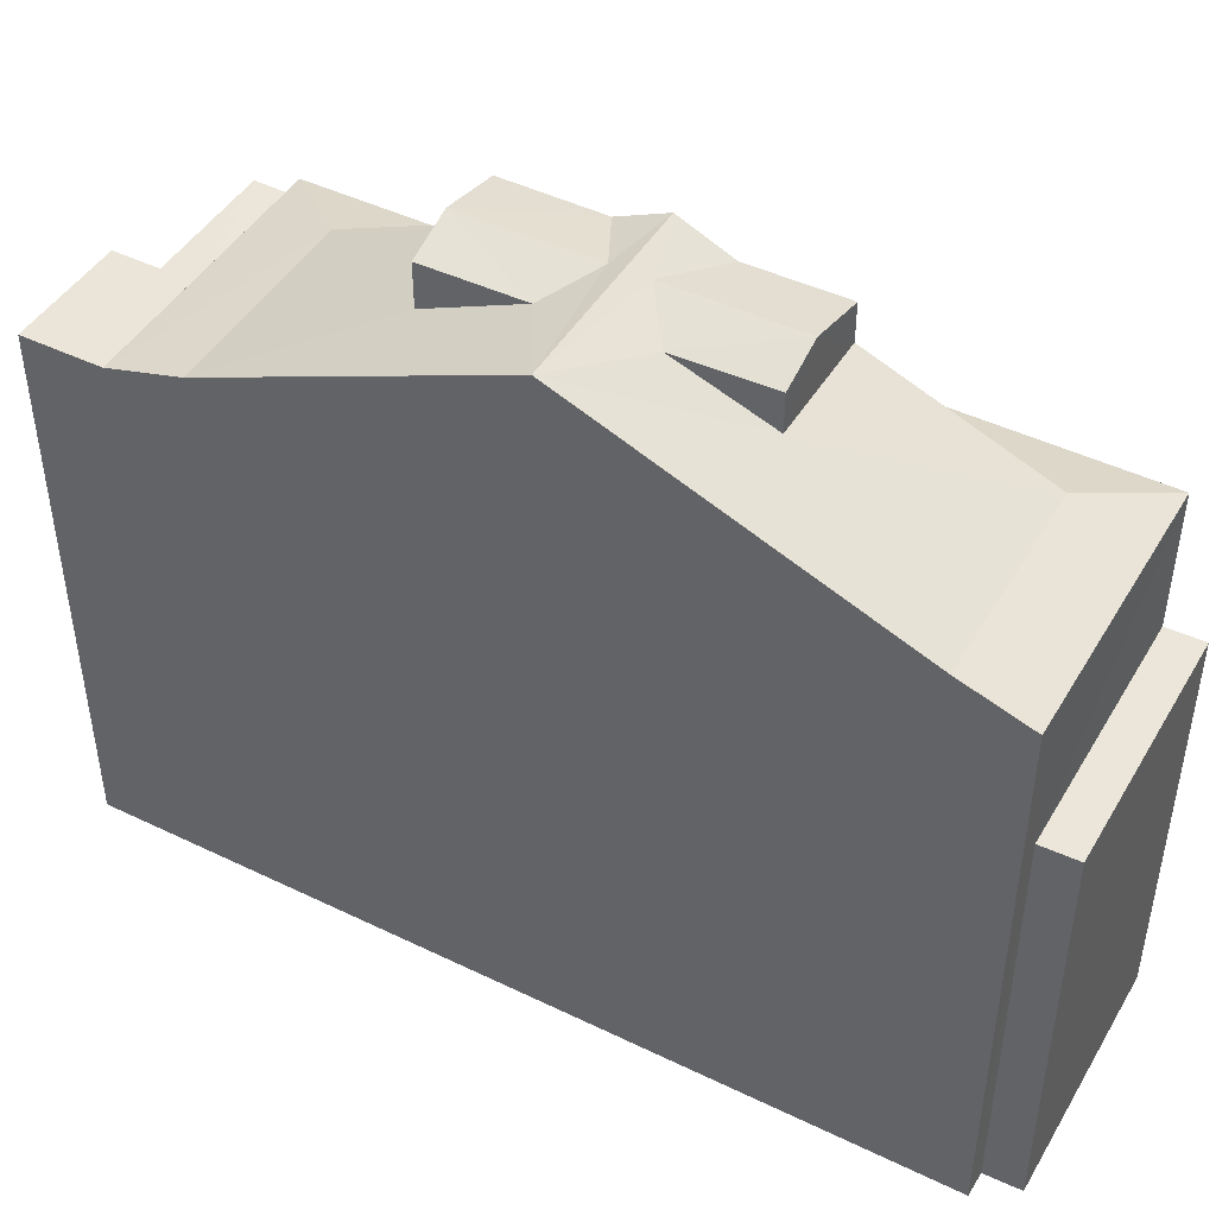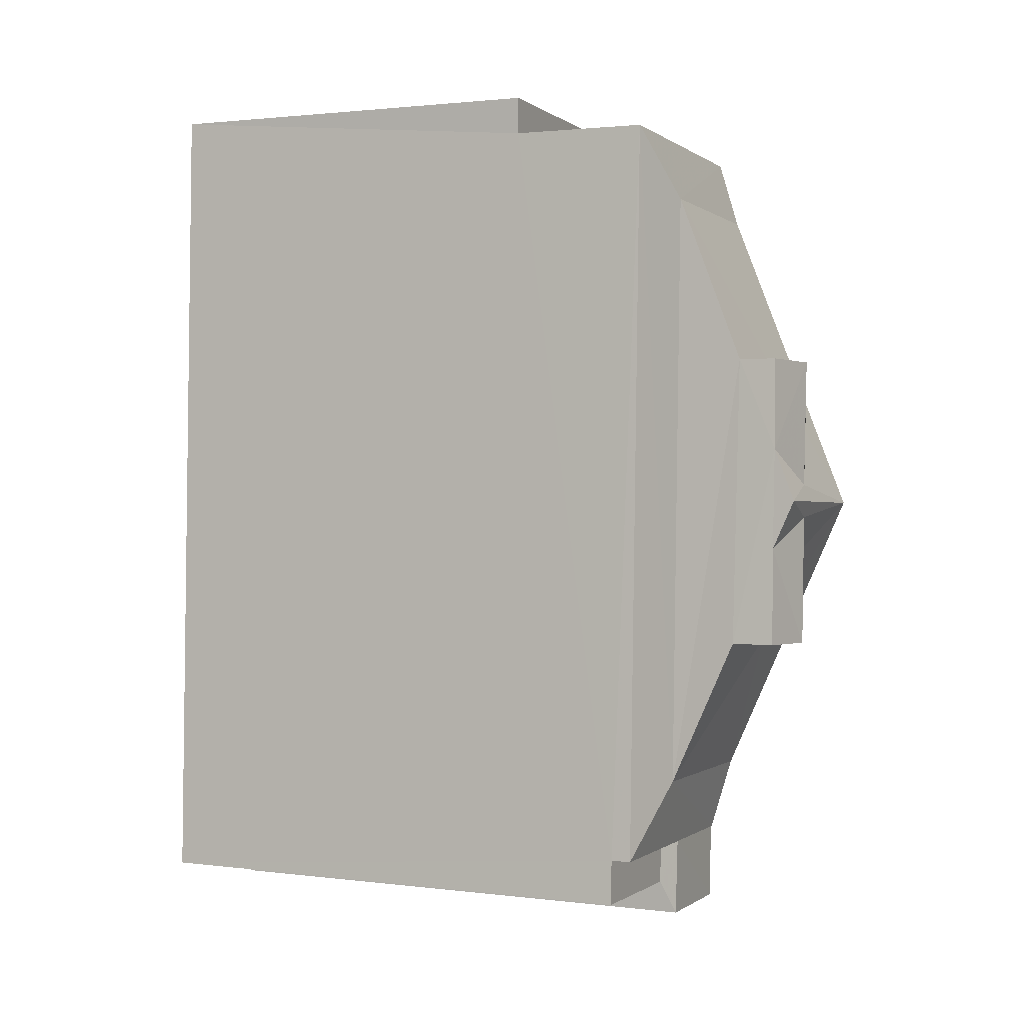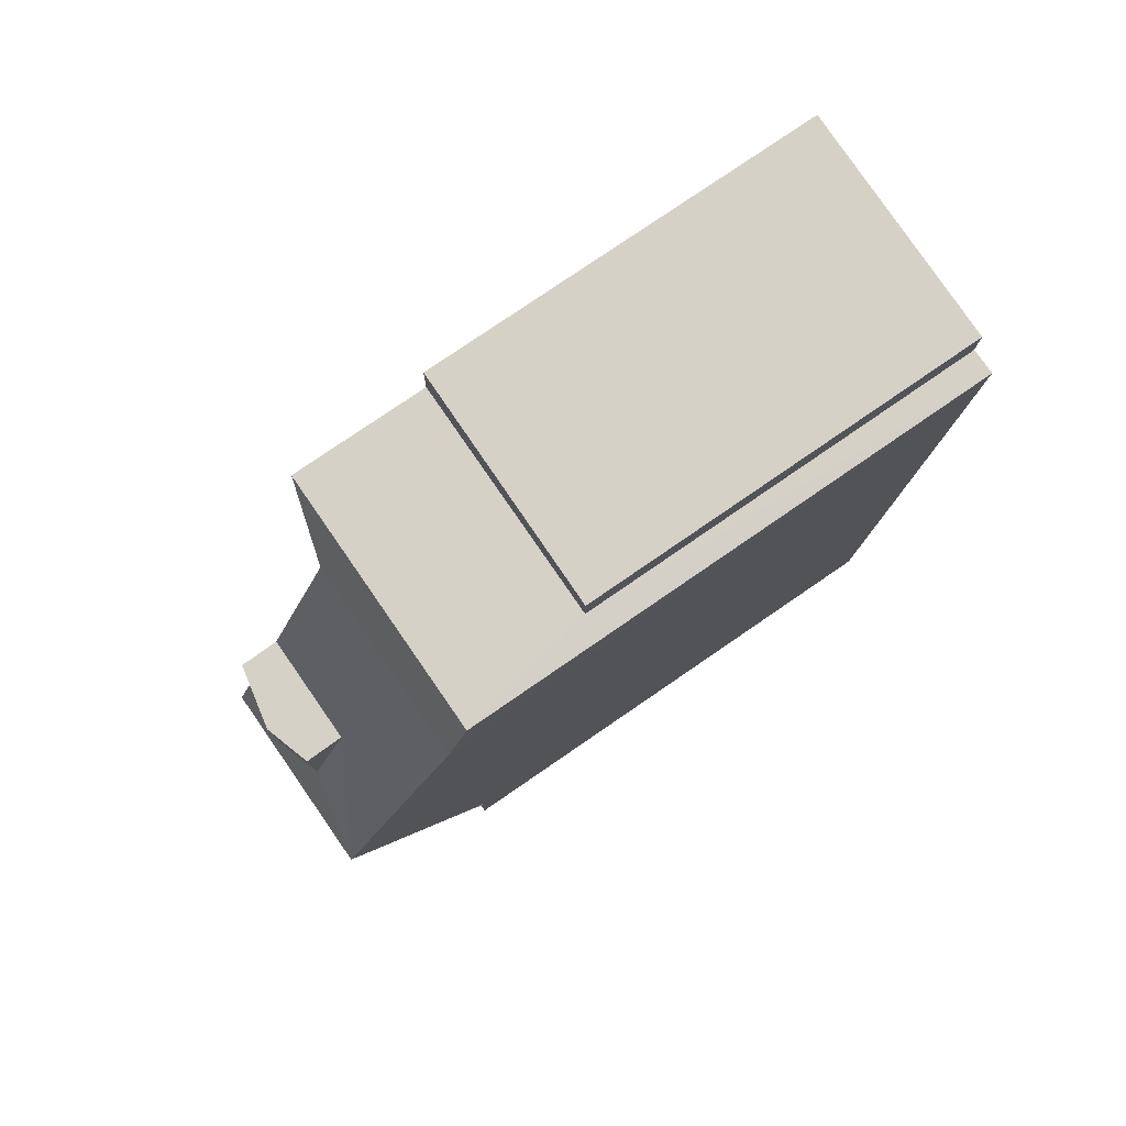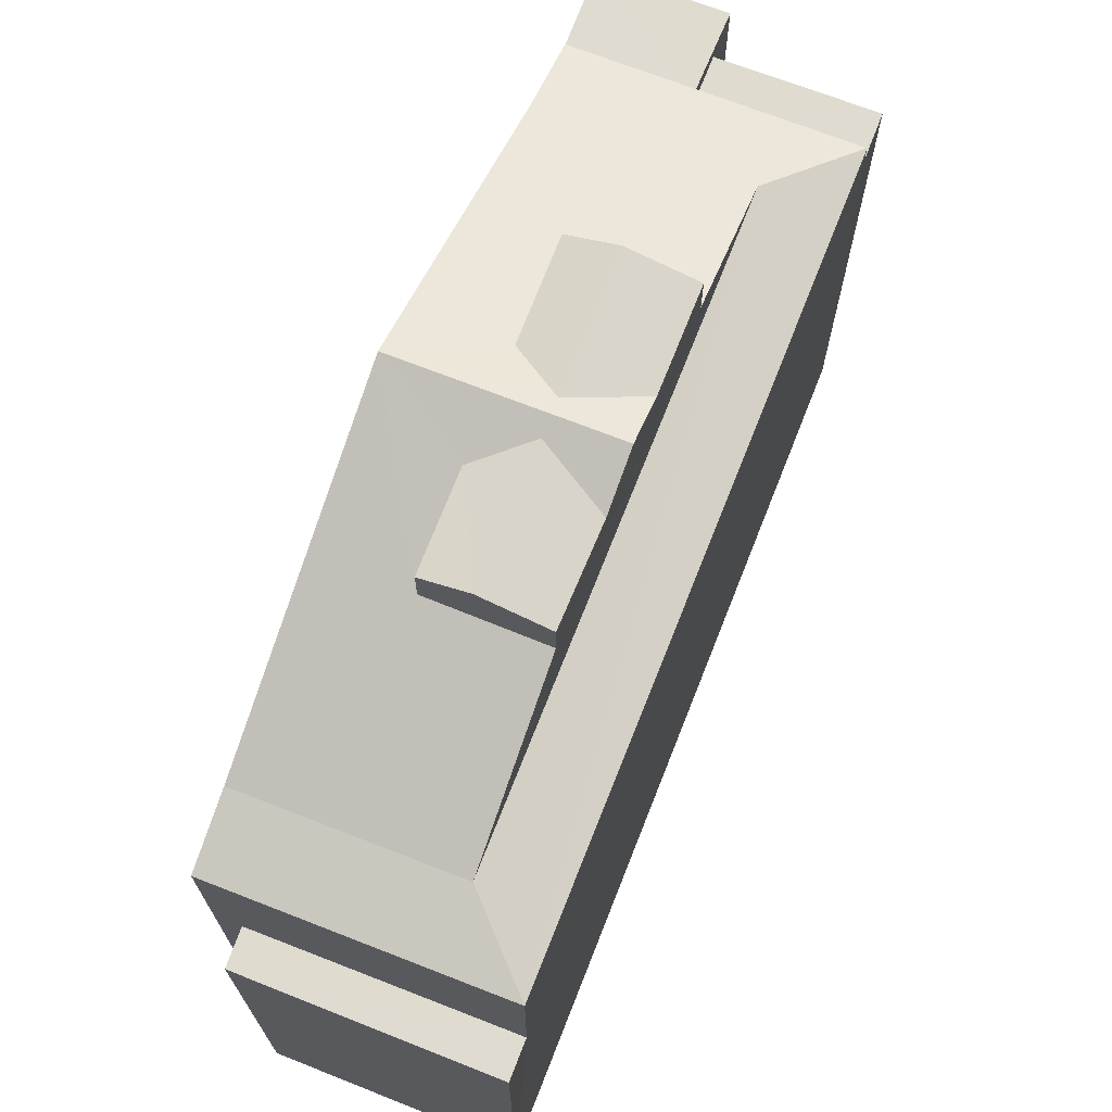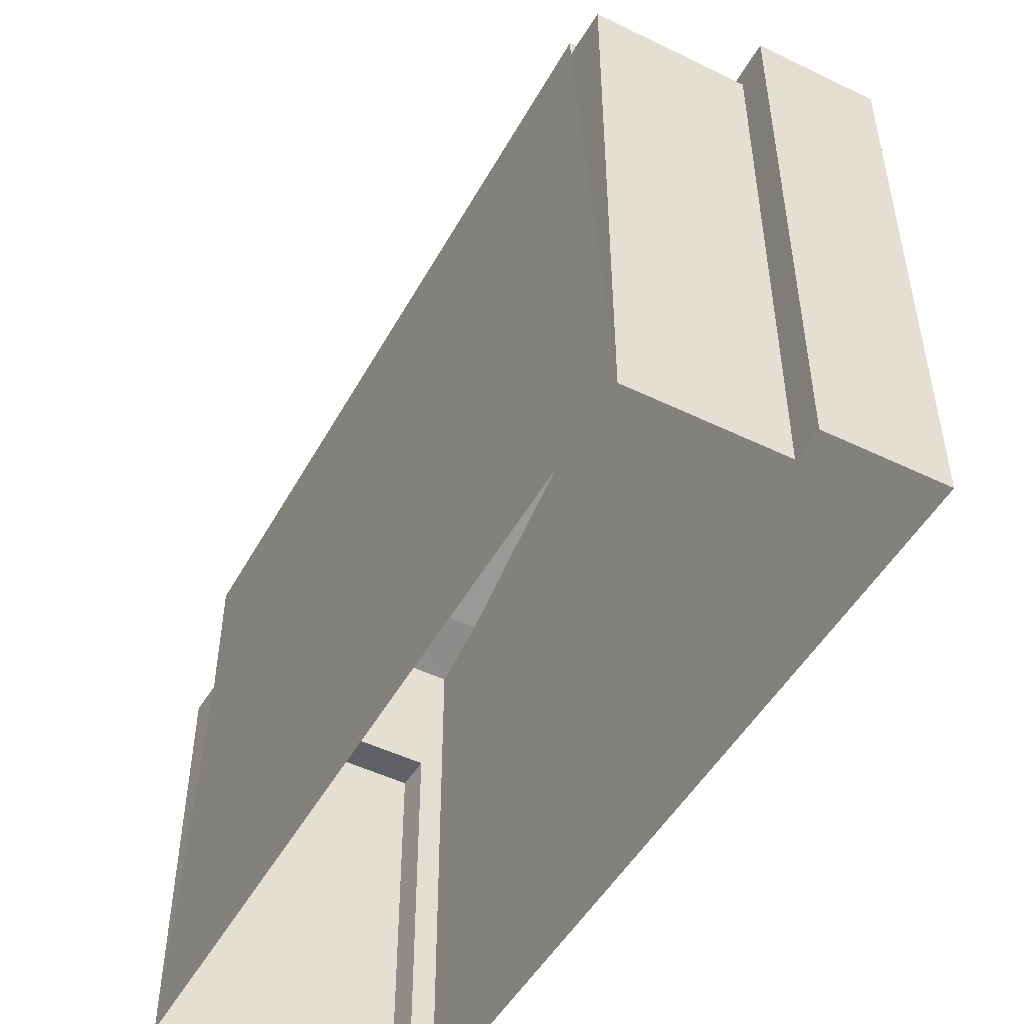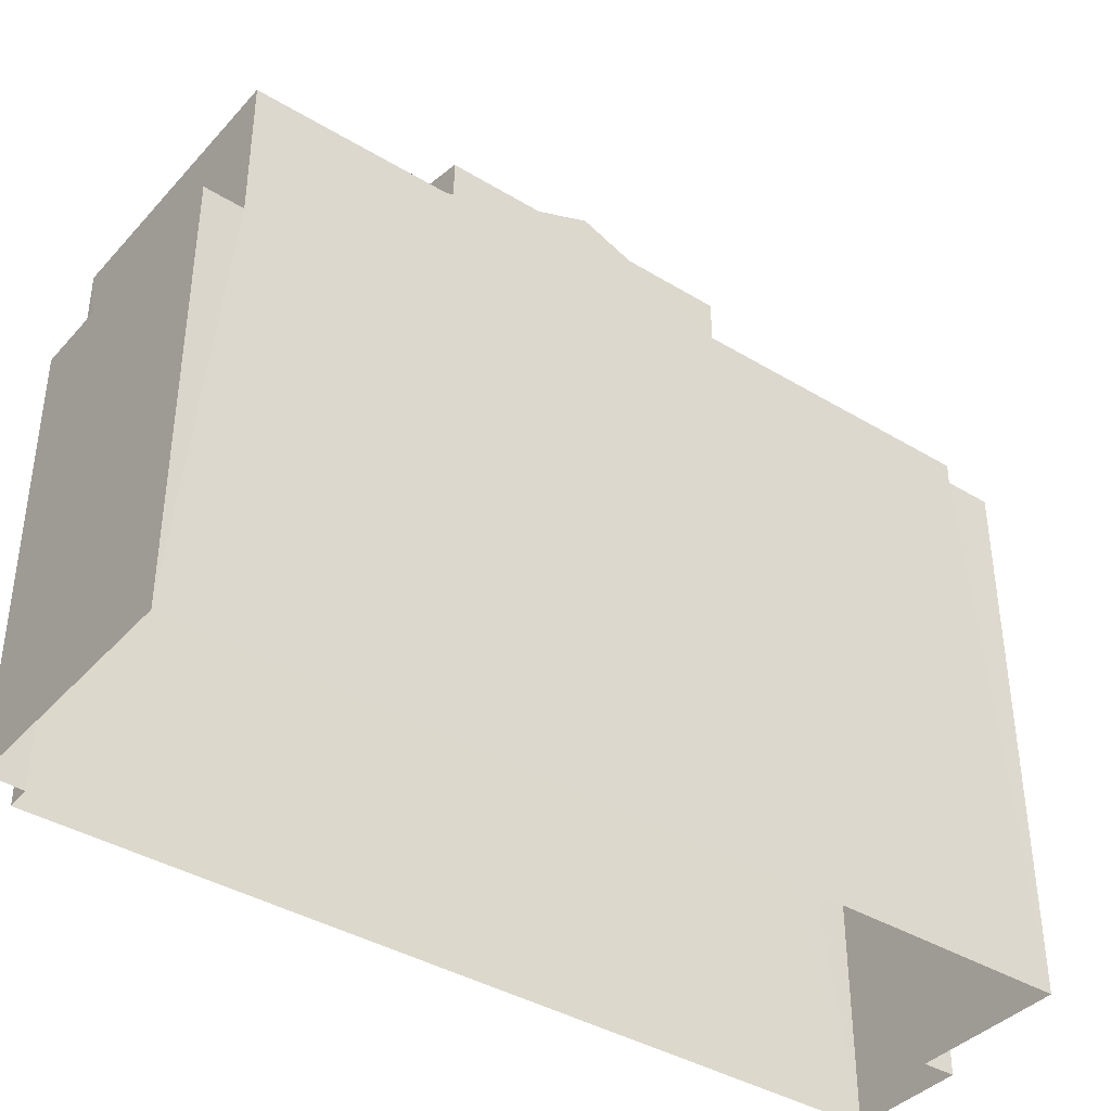
<metadata>
{"format":"obj","ext":"obj","renderer":"f3d","projection":"perspective","resolution":1024,"background":"white","views":[{"elev":45.4,"azim":117.3,"up":"+Z"},{"elev":1.7,"azim":-65.9,"up":"+Y"},{"elev":77.5,"azim":55.5,"up":"+Y"},{"elev":70.1,"azim":-160.4,"up":"+Z"},{"elev":-49.2,"azim":-30.2,"up":"+Z"},{"elev":-39.1,"azim":-129.0,"up":"+Z"}]}
</metadata>
<code>
v -3.74e+05 -1.046e+05 23.08
v -3.74e+05 -1.046e+05 23.08
v -3.74e+05 -1.046e+05 23.08
v -3.74e+05 -1.046e+05 23.08
v -3.74e+05 -1.046e+05 23.08
v -3.74e+05 -1.046e+05 23.08
v -3.74e+05 -1.046e+05 23.08
v -3.74e+05 -1.046e+05 23.08
v -3.74e+05 -1.046e+05 30.17
v -3.74e+05 -1.046e+05 30.17
v -3.74e+05 -1.046e+05 30.17
v -3.74e+05 -1.046e+05 30.17
v -3.74e+05 -1.046e+05 32.21
v -3.74e+05 -1.046e+05 32.21
v -3.74e+05 -1.046e+05 32.21
v -3.74e+05 -1.046e+05 32.21
v -3.74e+05 -1.046e+05 32.93
v -3.74e+05 -1.046e+05 32.56
v -3.74e+05 -1.046e+05 32.56
v -3.74e+05 -1.046e+05 32.93
v -3.74e+05 -1.046e+05 32.56
v -3.74e+05 -1.046e+05 32.56
v -3.74e+05 -1.046e+05 32.93
v -3.74e+05 -1.046e+05 32.93
v -3.74e+05 -1.046e+05 35.16
v -3.74e+05 -1.046e+05 35.04
v -3.74e+05 -1.046e+05 35.16
v -3.74e+05 -1.046e+05 34.79
v -3.74e+05 -1.046e+05 34.13
v -3.74e+05 -1.046e+05 34.13
v -3.74e+05 -1.046e+05 34.79
v -3.74e+05 -1.046e+05 34.04
v -3.74e+05 -1.046e+05 34.04
v -3.74e+05 -1.046e+05 34.79
v -3.74e+05 -1.046e+05 35.04
v -3.74e+05 -1.046e+05 34.79
v -3.74e+05 -1.046e+05 35.04
v -3.74e+05 -1.046e+05 34.79
v -3.74e+05 -1.046e+05 34.79
v -3.74e+05 -1.046e+05 35.04
v -3.74e+05 -1.046e+05 32.54
v -3.74e+05 -1.046e+05 32.54
v -3.74e+05 -1.046e+05 32.54
v -3.74e+05 -1.046e+05 32.54
v -3.74e+05 -1.046e+05 34.79
v -3.74e+05 -1.046e+05 34.79
f 1 2 3
f 3 2 4
f 5 2 6
f 5 6 7
f 8 5 7
f 4 2 5
f 9 10 11
f 9 12 10
f 13 14 15
f 16 13 15
f 17 18 19
f 20 17 19
f 21 22 23
f 24 21 23
f 25 26 27
f 27 26 28
f 25 24 29
f 29 24 23
f 29 23 30
f 31 25 29
f 25 31 26
f 17 32 33
f 34 35 27
f 20 32 17
f 25 36 32
f 36 25 35
f 35 25 27
f 25 32 20
f 28 37 38
f 28 26 37
f 34 39 40
f 35 34 40
f 17 22 18
f 17 23 22
f 41 42 43
f 41 44 42
f 36 40 45
f 36 35 40
f 31 46 37
f 26 31 37
f 39 33 40
f 33 32 40
f 32 45 40
f 13 42 14
f 14 42 18
f 18 42 19
f 42 44 19
f 17 30 23
f 30 28 38
f 34 27 28
f 39 34 33
f 30 17 33
f 33 28 30
f 33 34 28
f 2 1 16
f 1 43 16
f 16 42 13
f 16 43 42
f 21 24 4
f 20 24 25
f 4 20 3
f 3 44 41
f 19 44 20
f 4 24 20
f 3 20 44
f 31 29 46
f 2 15 6
f 2 16 15
f 5 8 10
f 12 5 10
f 4 12 21
f 21 12 22
f 4 5 12
f 22 12 9
f 32 36 45
f 41 1 3
f 41 43 1
f 18 22 14
f 15 14 6
f 6 9 7
f 7 9 11
f 14 22 9
f 6 14 9
f 46 29 37
f 29 30 37
f 30 38 37
f 11 8 7
f 11 10 8

</code>
